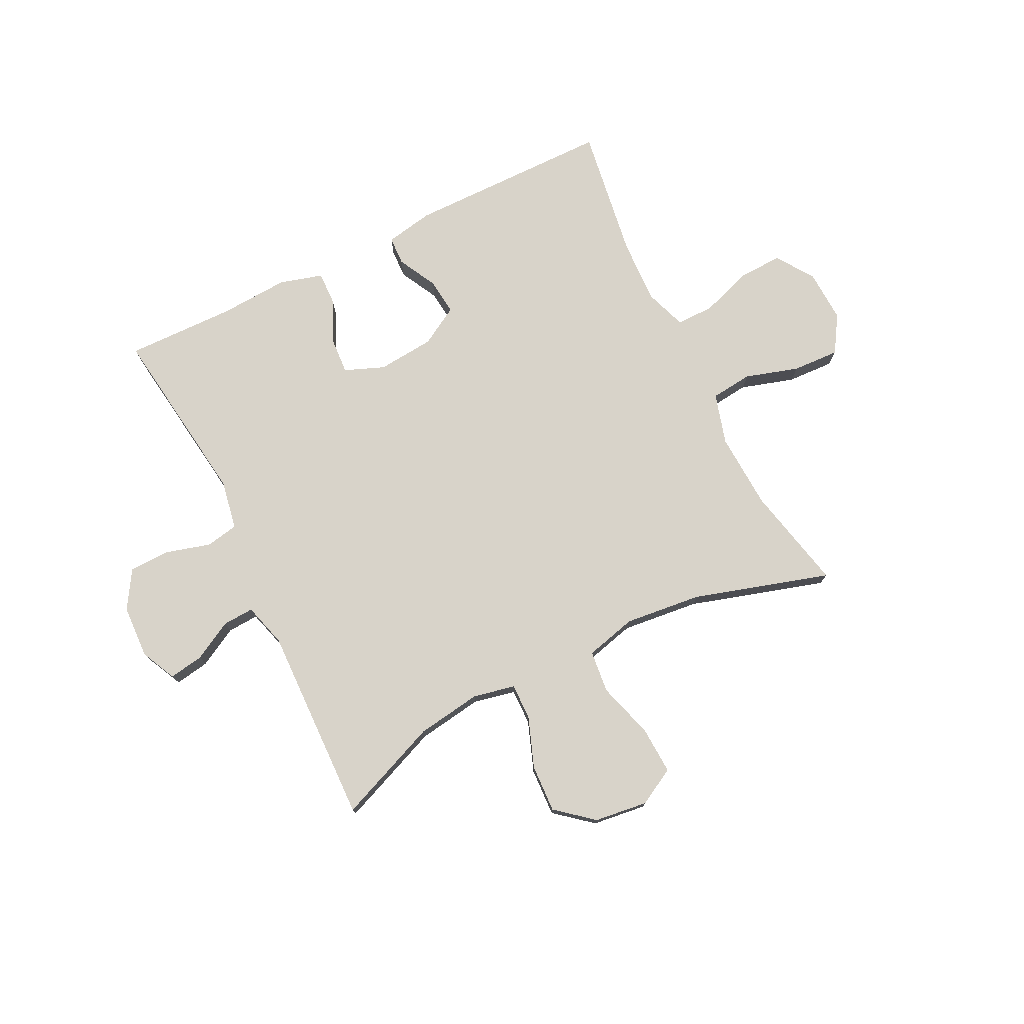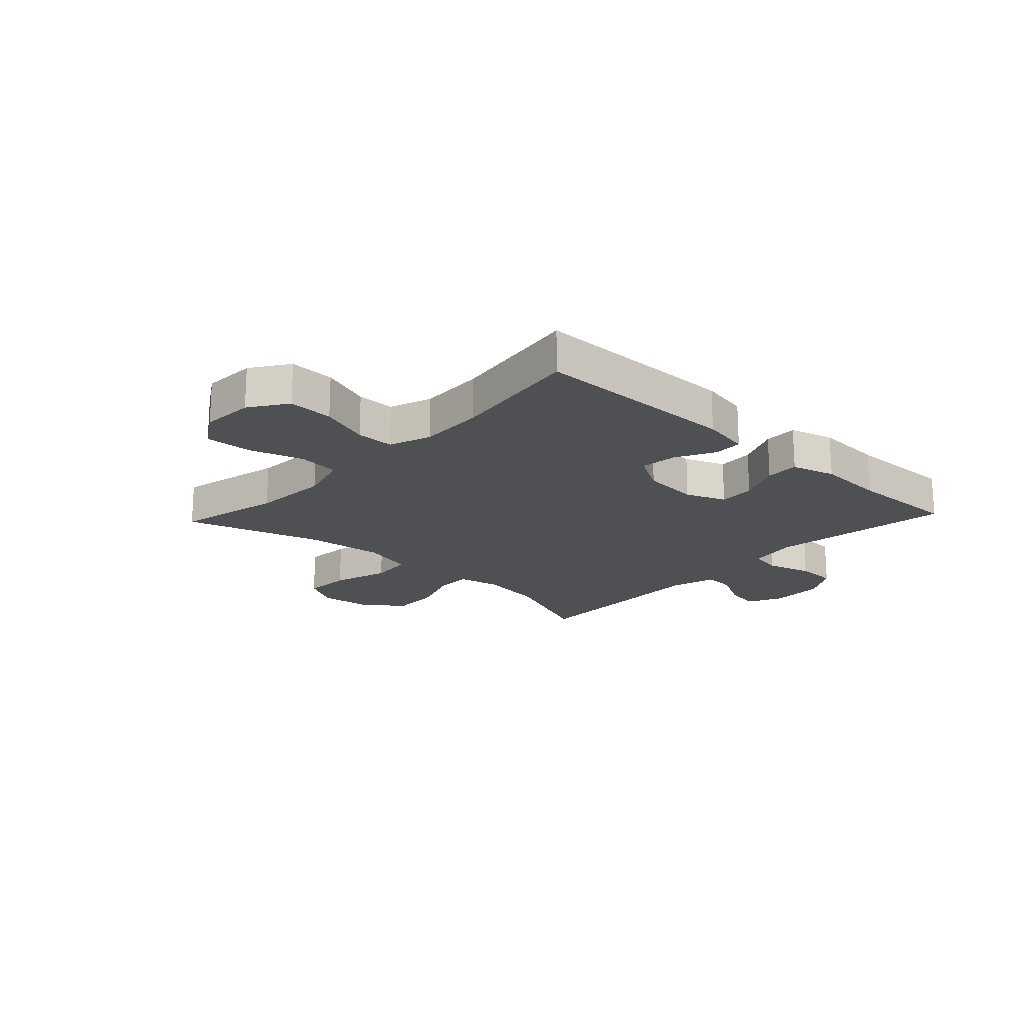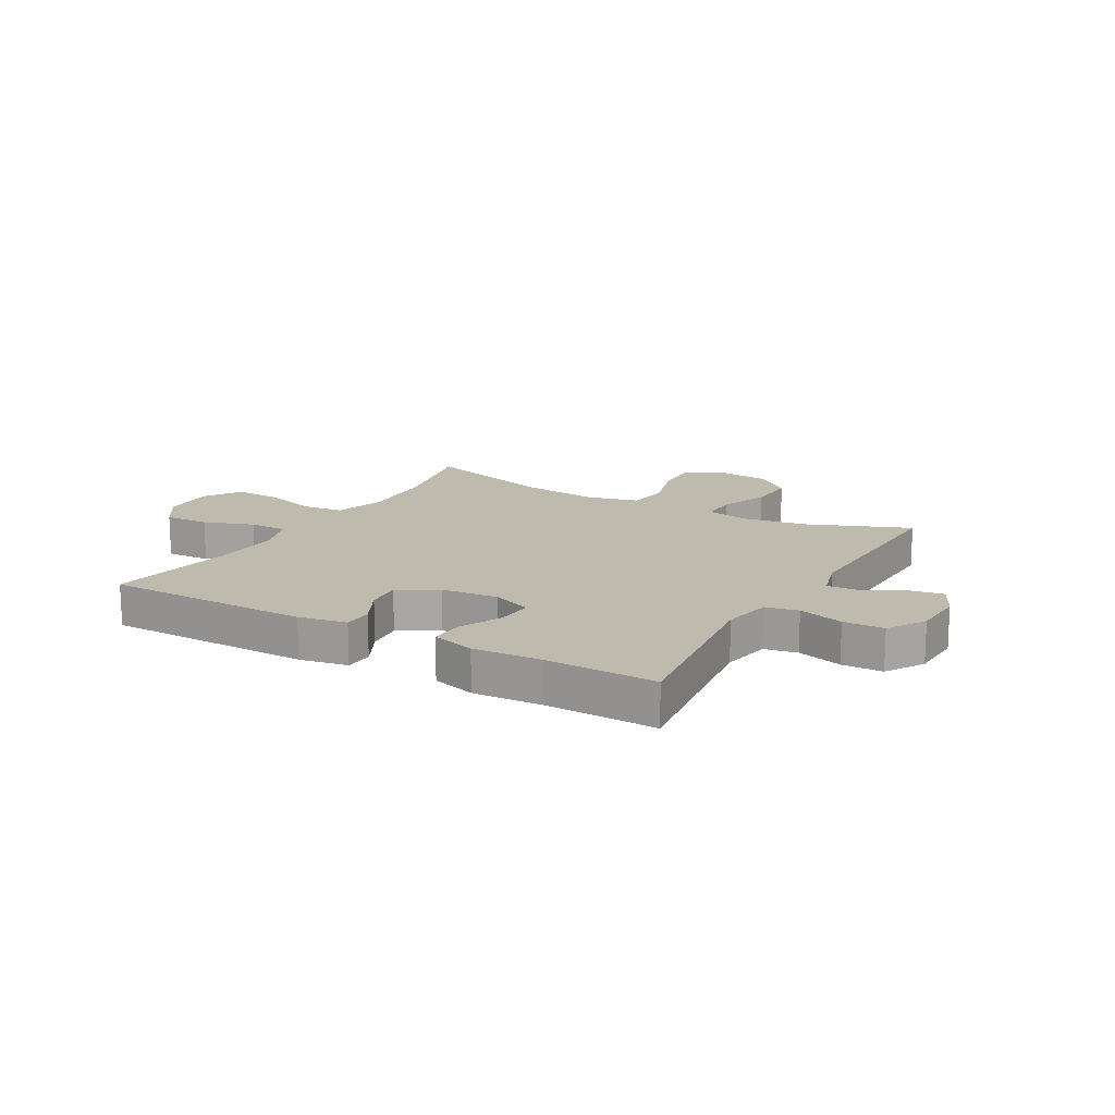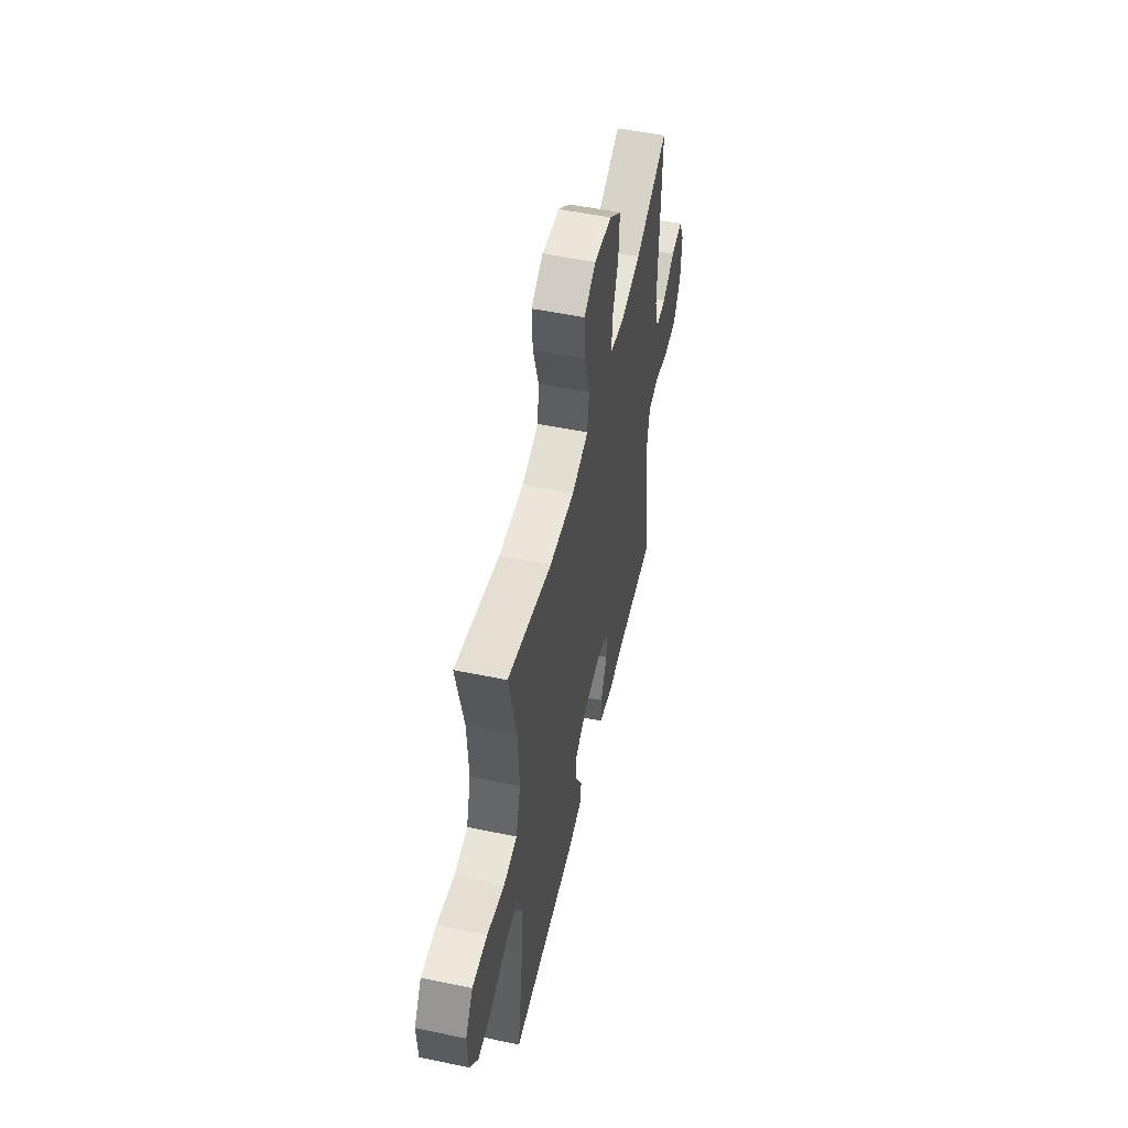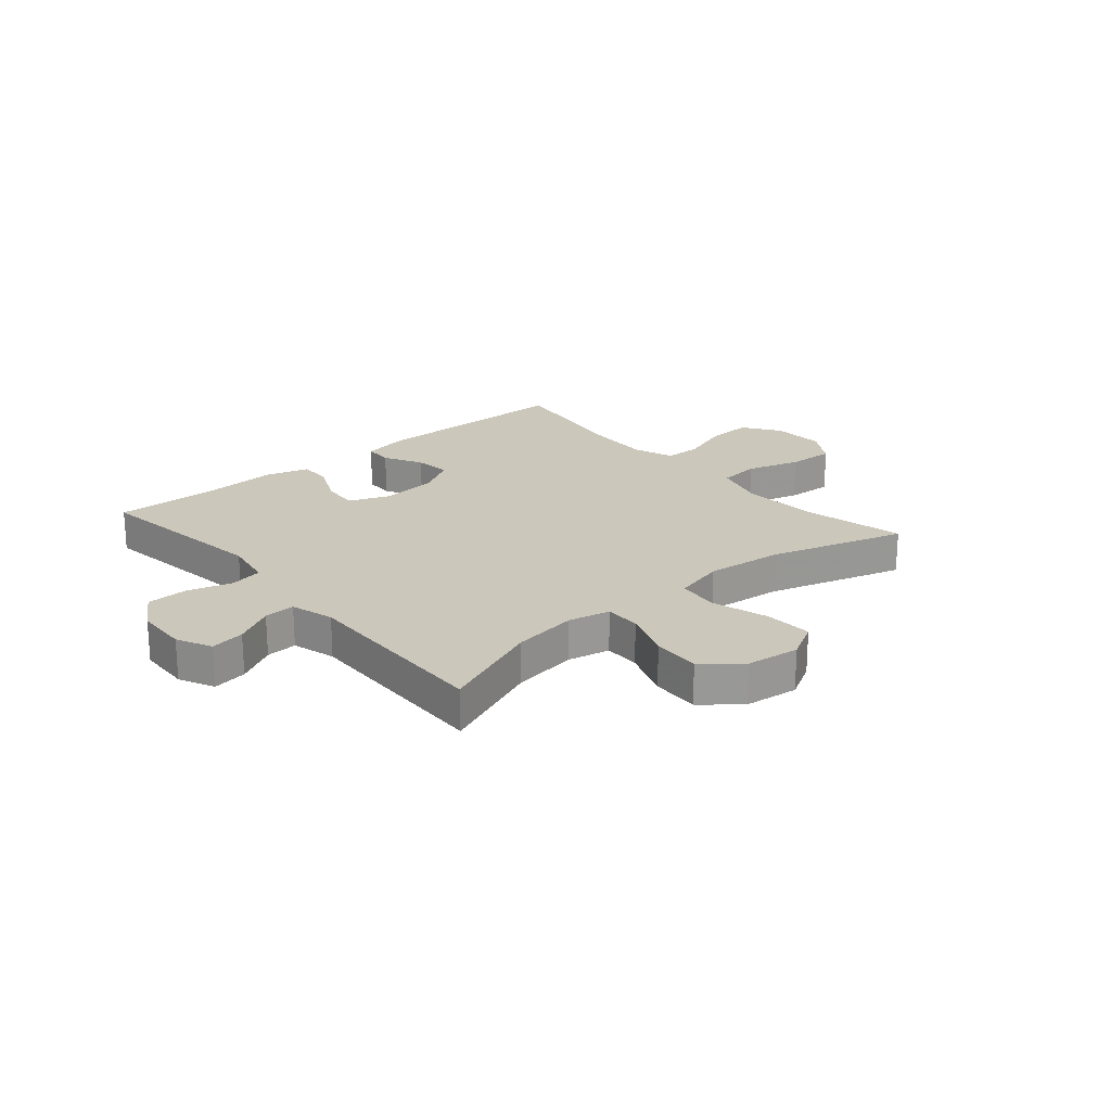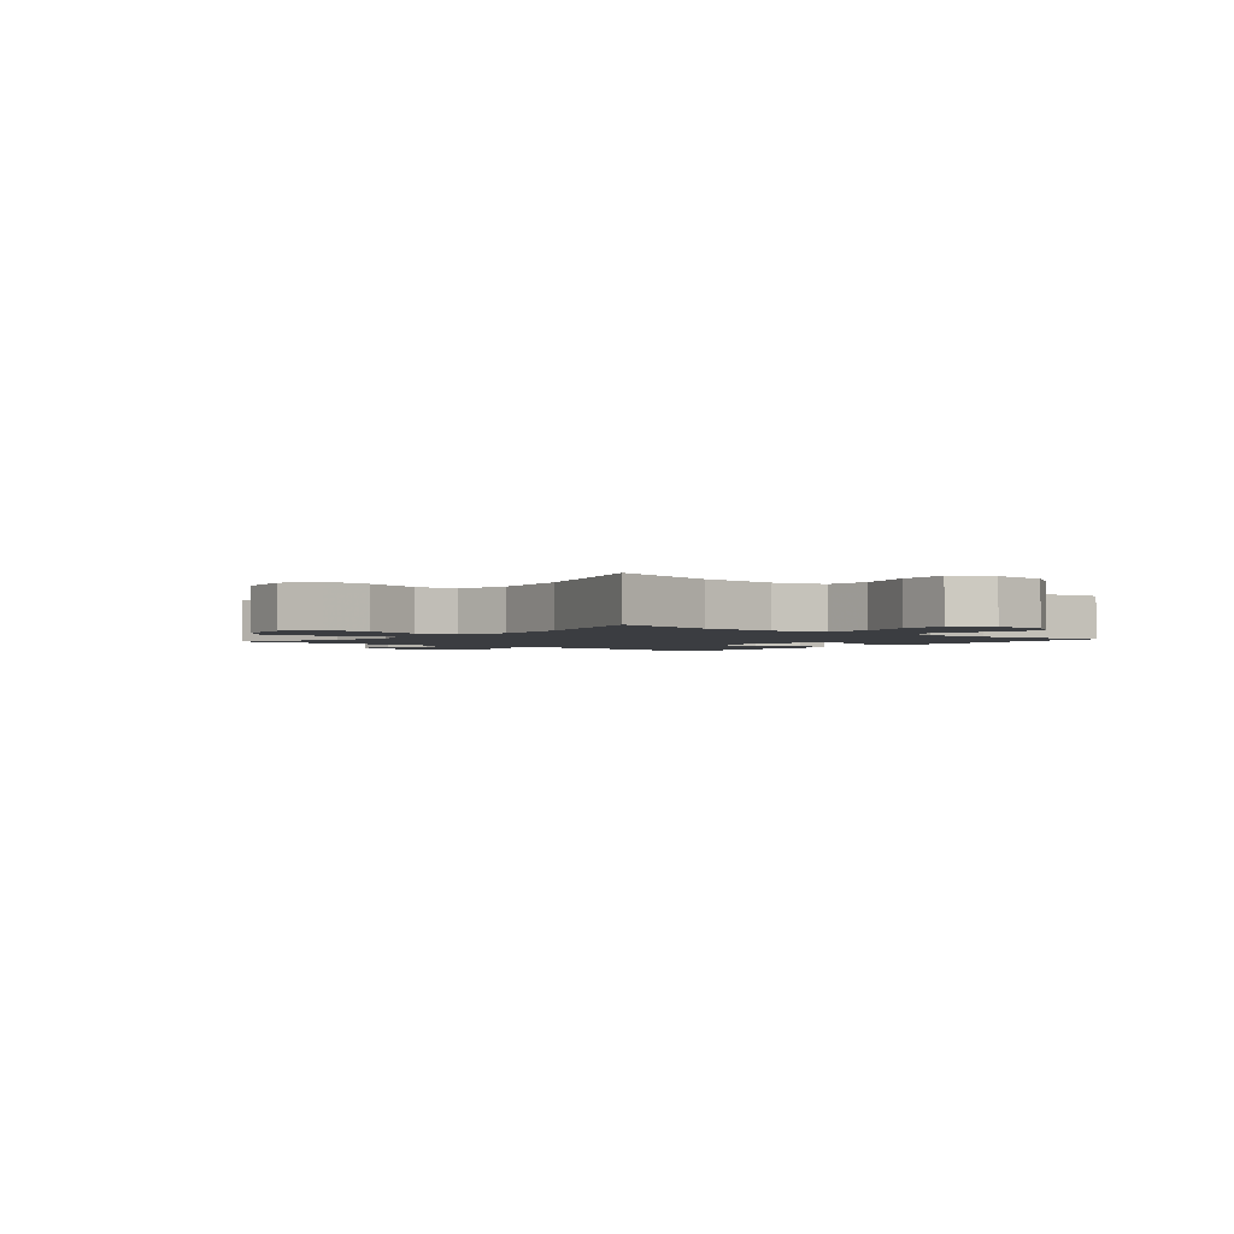
<metadata>
{"format":"obj","ext":"obj","renderer":"f3d","projection":"perspective","resolution":1024,"background":"white","views":[{"elev":76.0,"azim":-26.4,"up":"+Y"},{"elev":-19.0,"azim":136.9,"up":"+Y"},{"elev":15.4,"azim":-150.1,"up":"+Y"},{"elev":52.8,"azim":102.6,"up":"+Z"},{"elev":21.7,"azim":-40.6,"up":"+Y"},{"elev":-2.3,"azim":50.4,"up":"+Y"}]}
</metadata>
<code>
v 0.5 0.07 -0.5
v 0.136 0.07 -0.503
v 0.051 0.07 -0.487
v 0.049 0.07 -0.436
v 0.085 0.07 -0.367
v 0.092 0.07 -0.302
v 0.023 0.07 -0.262
v -0.078 0.07 -0.253
v -0.148 0.07 -0.281
v -0.144 0.07 -0.345
v -0.109 0.07 -0.422
v -0.107 0.07 -0.481
v -0.184 0.07 -0.503
v -0.305 0.07 -0.496
v -0.5 0.07 -0.5
v -0.457 0.07 -0.178
v -0.473 0.07 -0.09
v -0.531 0.07 -0.079
v -0.611 0.07 -0.102
v -0.683 0.07 -0.1
v -0.724 0.07 -0.033
v -0.728 0.07 0.061
v -0.698 0.07 0.123
v -0.637 0.07 0.113
v -0.567 0.07 0.075
v -0.512 0.07 0.072
v -0.49 0.07 0.149
v -0.5 0.07 0.5
v -0.319 0.07 0.427
v -0.204 0.07 0.41
v -0.13 0.07 0.426
v -0.131 0.07 0.49
v -0.164 0.07 0.579
v -0.168 0.07 0.664
v -0.103 0.07 0.718
v -0.008 0.07 0.73
v 0.057 0.07 0.694
v 0.053 0.07 0.61
v 0.023 0.07 0.51
v 0.031 0.07 0.435
v 0.122 0.07 0.412
v 0.259 0.07 0.427
v 0.5 0.07 0.5
v 0.459 0.07 0.315
v 0.452 0.07 0.179
v 0.478 0.07 0.089
v 0.552 0.07 0.081
v 0.647 0.07 0.11
v 0.73 0.07 0.114
v 0.771 0.07 0.049
v 0.767 0.07 -0.045
v 0.722 0.07 -0.111
v 0.642 0.07 -0.108
v 0.553 0.07 -0.077
v 0.486 0.07 -0.077
v 0.46 0.07 -0.151
v 0.465 0.07 -0.266
v 0.5 0 -0.5
v 0.136 0 -0.503
v 0.051 0 -0.487
v 0.049 0 -0.436
v 0.085 0 -0.367
v 0.092 0 -0.302
v 0.023 0 -0.262
v -0.078 0 -0.253
v -0.148 0 -0.281
v -0.144 0 -0.345
v -0.109 0 -0.422
v -0.107 0 -0.481
v -0.184 0 -0.503
v -0.305 0 -0.496
v -0.5 0 -0.5
v -0.457 0 -0.178
v -0.473 0 -0.09
v -0.531 0 -0.079
v -0.611 0 -0.102
v -0.683 0 -0.1
v -0.724 0 -0.033
v -0.728 0 0.061
v -0.698 0 0.123
v -0.637 0 0.113
v -0.567 0 0.075
v -0.512 0 0.072
v -0.49 0 0.149
v -0.5 0 0.5
v -0.319 0 0.427
v -0.204 0 0.41
v -0.13 0 0.426
v -0.131 0 0.49
v -0.164 0 0.579
v -0.168 0 0.664
v -0.103 0 0.718
v -0.008 0 0.73
v 0.057 0 0.694
v 0.053 0 0.61
v 0.023 0 0.51
v 0.031 0 0.435
v 0.122 0 0.412
v 0.259 0 0.427
v 0.5 0 0.5
v 0.459 0 0.315
v 0.452 0 0.179
v 0.478 0 0.089
v 0.552 0 0.081
v 0.647 0 0.11
v 0.73 0 0.114
v 0.771 0 0.049
v 0.767 0 -0.045
v 0.722 0 -0.111
v 0.642 0 -0.108
v 0.553 0 -0.077
v 0.486 0 -0.077
v 0.46 0 -0.151
v 0.465 0 -0.266
f 52 53 54
f 51 52 54
f 50 51 54
f 49 50 54
f 48 49 54
f 47 48 54
f 46 47 54 55
f 45 46 55 56
f 42 43 44
f 41 42 44 45
f 40 41 45 56
f 37 38 39
f 36 37 39
f 35 36 39
f 34 35 39
f 33 34 39
f 32 33 39
f 31 32 39 40
f 40 56 57
f 31 40 57
f 30 31 57
f 27 28 29
f 30 57 1
f 29 30 1
f 27 29 1
f 26 27 1
f 23 24 25
f 22 23 25
f 21 22 25
f 20 21 25
f 19 20 25
f 18 19 25
f 14 15 16
f 14 16 17
f 13 14 17
f 12 13 17
f 11 12 17
f 10 11 17
f 9 10 17
f 8 9 17
f 7 8 17
f 3 4 5
f 2 3 5
f 1 2 5
f 1 5 6
f 26 1 6 7
f 17 18 25 26
f 7 17 26
f 111 110 109
f 111 109 108
f 111 108 107
f 111 107 106
f 111 106 105
f 111 105 104
f 112 111 104 103
f 113 112 103 102
f 101 100 99
f 102 101 99 98
f 113 102 98 97
f 96 95 94
f 96 94 93
f 96 93 92
f 96 92 91
f 96 91 90
f 96 90 89
f 97 96 89 88
f 114 113 97
f 114 97 88
f 114 88 87
f 86 85 84
f 58 114 87
f 58 87 86
f 58 86 84
f 58 84 83
f 82 81 80
f 82 80 79
f 82 79 78
f 82 78 77
f 82 77 76
f 82 76 75
f 73 72 71
f 74 73 71
f 74 71 70
f 74 70 69
f 74 69 68
f 74 68 67
f 74 67 66
f 74 66 65
f 74 65 64
f 62 61 60
f 62 60 59
f 62 59 58
f 63 62 58
f 64 63 58 83
f 83 82 75 74
f 83 74 64
f 1 58 59 2
f 2 59 60 3
f 3 60 61 4
f 4 61 62 5
f 5 62 63 6
f 6 63 64 7
f 7 64 65 8
f 8 65 66 9
f 9 66 67 10
f 10 67 68 11
f 11 68 69 12
f 12 69 70 13
f 13 70 71 14
f 14 71 72 15
f 15 72 73 16
f 16 73 74 17
f 17 74 75 18
f 18 75 76 19
f 19 76 77 20
f 20 77 78 21
f 21 78 79 22
f 22 79 80 23
f 23 80 81 24
f 24 81 82 25
f 25 82 83 26
f 26 83 84 27
f 27 84 85 28
f 28 85 86 29
f 29 86 87 30
f 30 87 88 31
f 31 88 89 32
f 32 89 90 33
f 33 90 91 34
f 34 91 92 35
f 35 92 93 36
f 36 93 94 37
f 37 94 95 38
f 38 95 96 39
f 39 96 97 40
f 40 97 98 41
f 41 98 99 42
f 42 99 100 43
f 43 100 101 44
f 44 101 102 45
f 45 102 103 46
f 46 103 104 47
f 47 104 105 48
f 48 105 106 49
f 49 106 107 50
f 50 107 108 51
f 51 108 109 52
f 52 109 110 53
f 53 110 111 54
f 54 111 112 55
f 55 112 113 56
f 56 113 114 57
f 57 114 58 1

</code>
